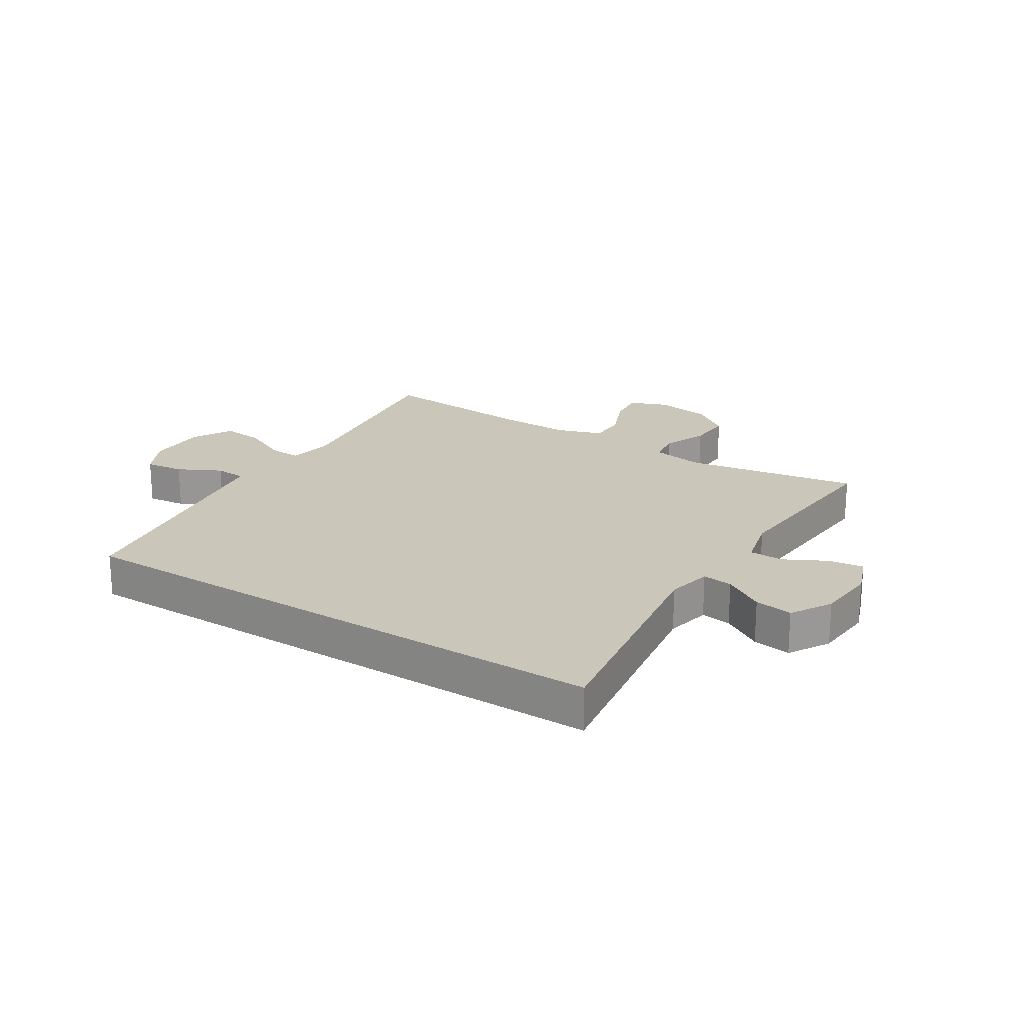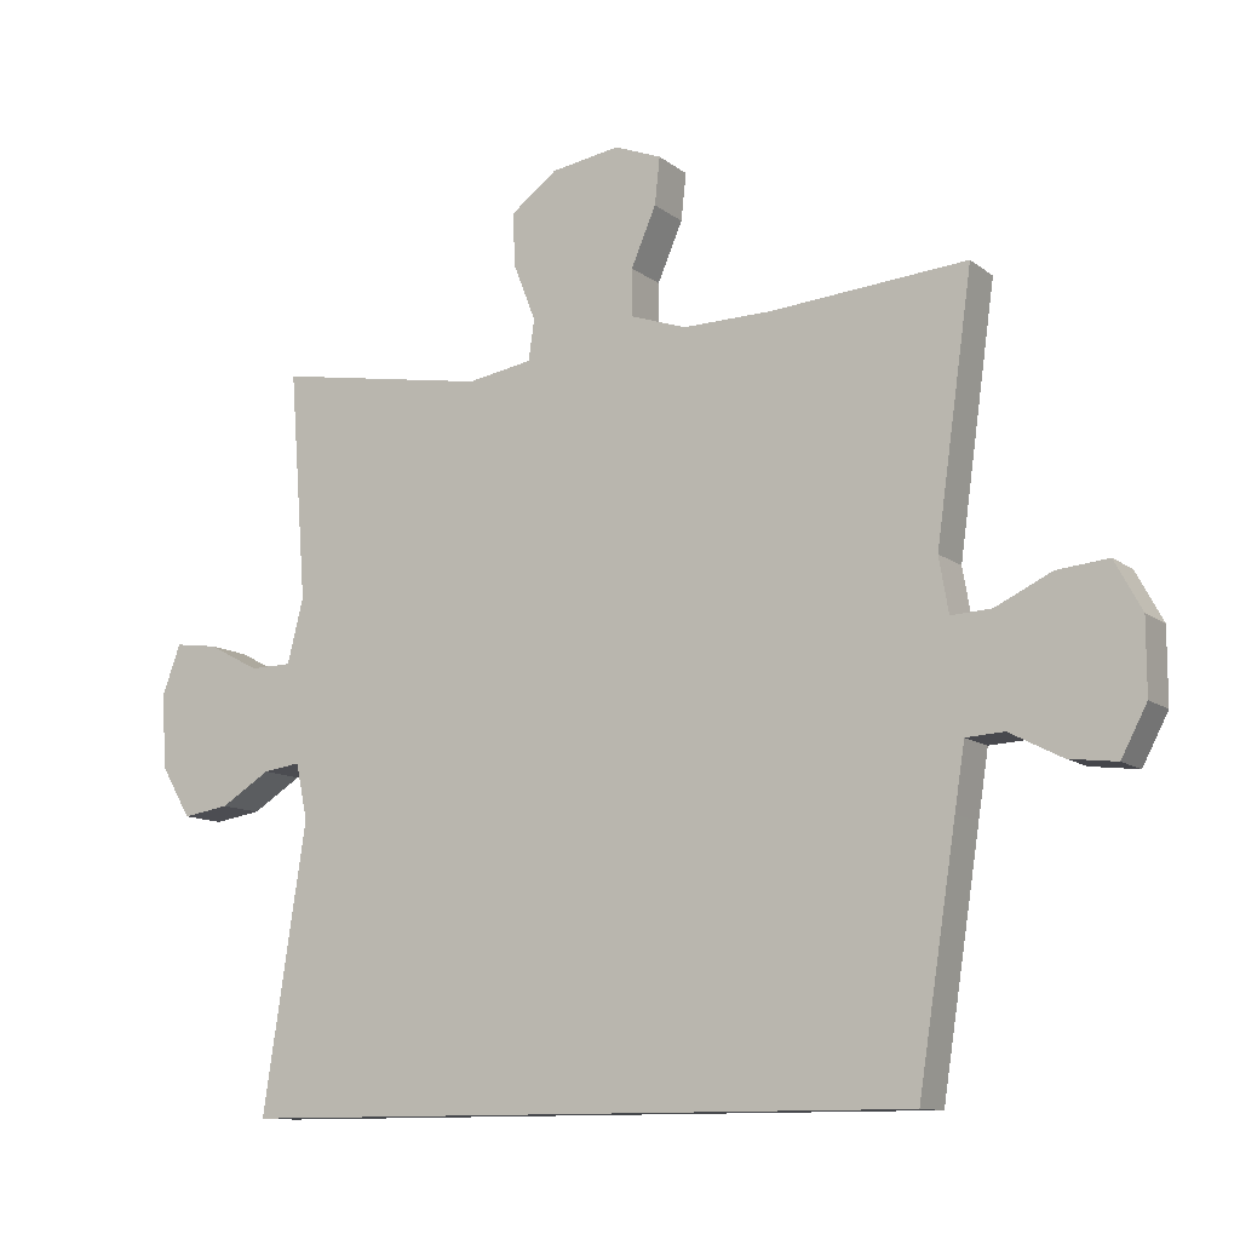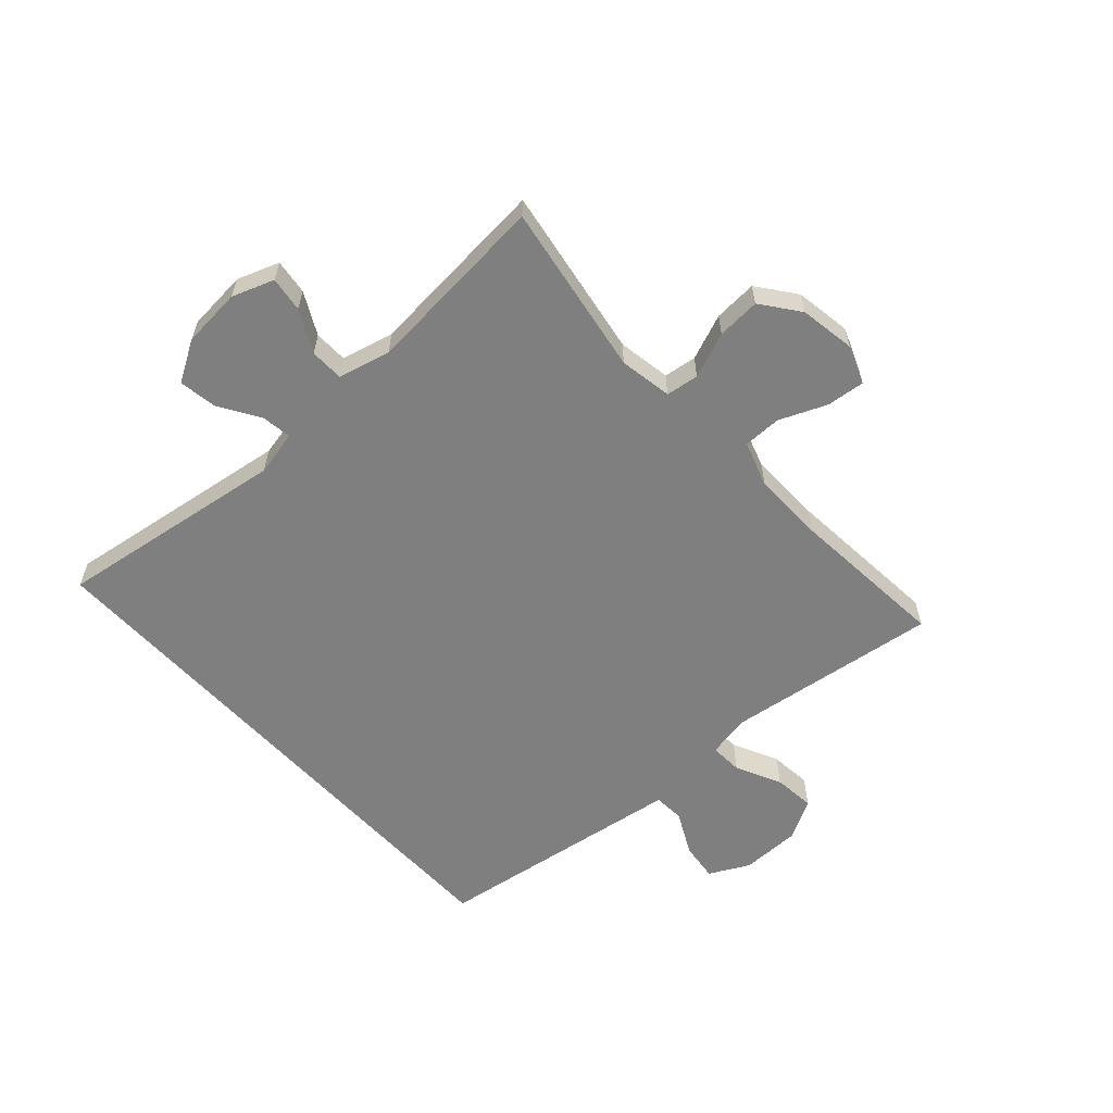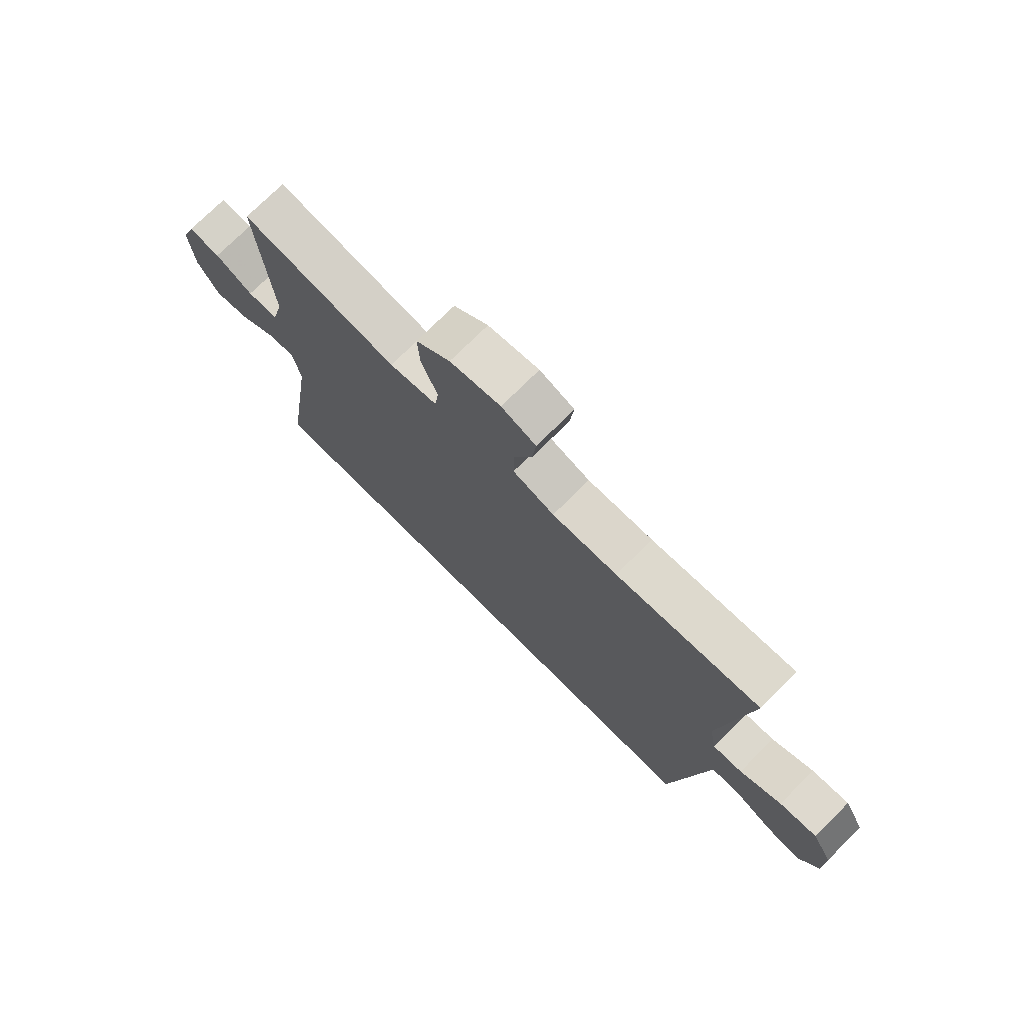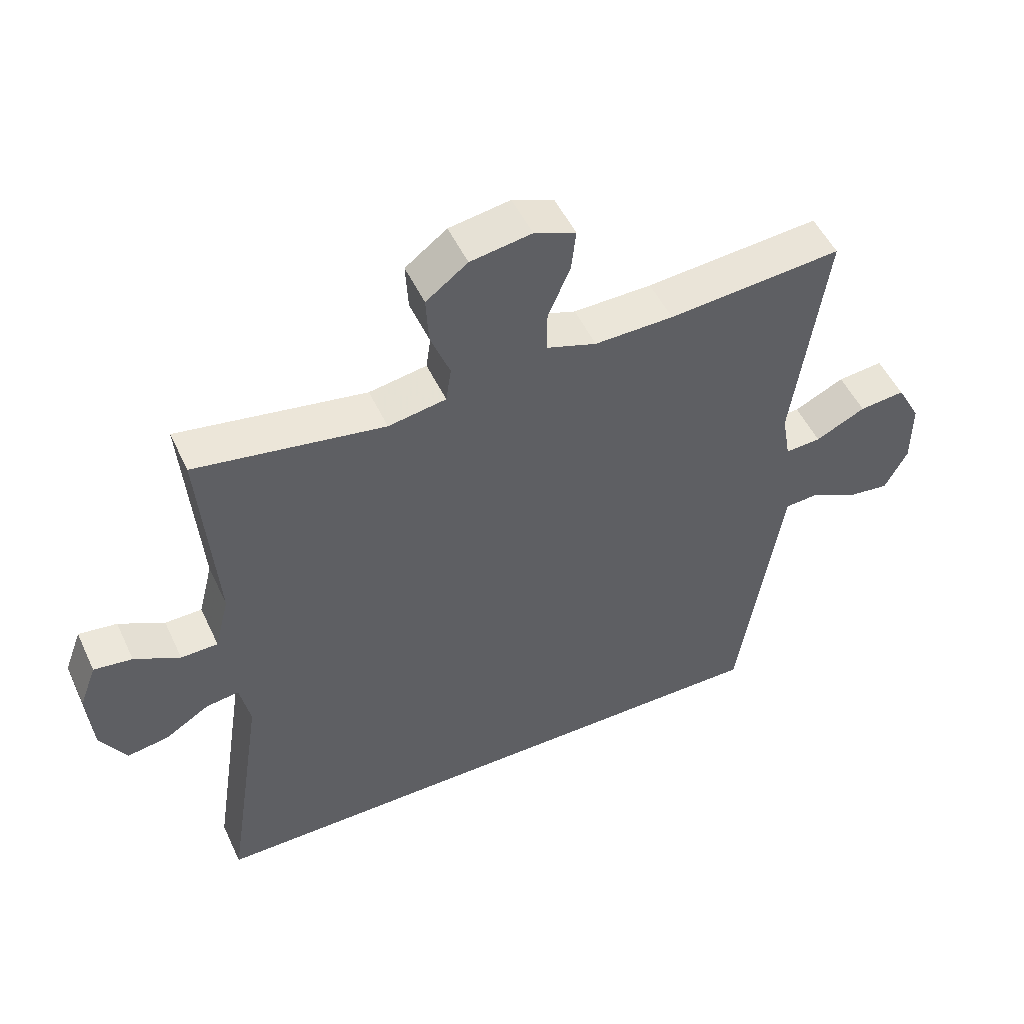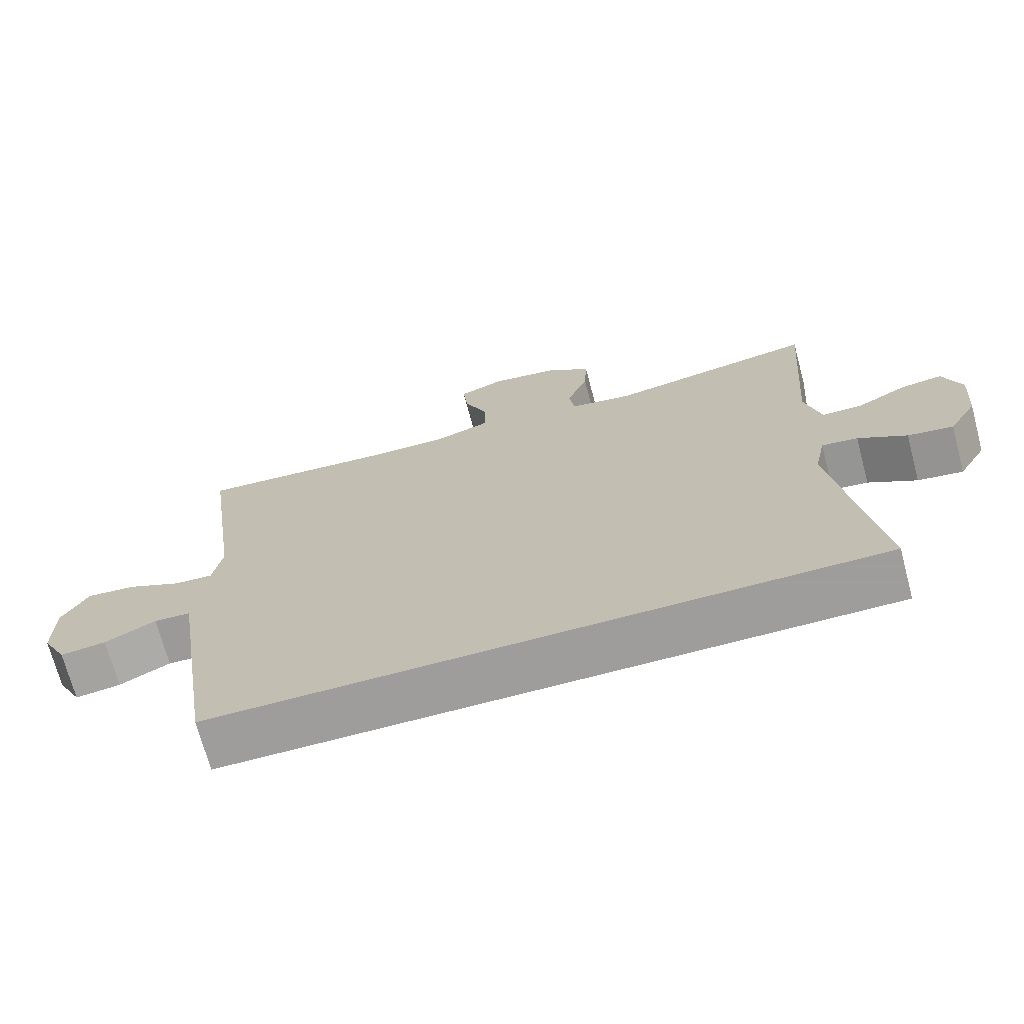
<metadata>
{"format":"obj","ext":"obj","renderer":"f3d","projection":"perspective","resolution":1024,"background":"white","views":[{"elev":21.2,"azim":-147.5,"up":"+Y"},{"elev":-11.2,"azim":30.1,"up":"+Z"},{"elev":-59.7,"azim":-47.5,"up":"+Y"},{"elev":74.1,"azim":45.0,"up":"+Z"},{"elev":50.9,"azim":-24.6,"up":"+Z"},{"elev":-70.7,"azim":-165.1,"up":"+Z"}]}
</metadata>
<code>
v 0.412 0.07 -0.5
v -0.522 0.07 -0.5
v -0.463 0.07 -0.112
v -0.479 0.07 -0.036
v -0.53 0.07 -0.043
v -0.598 0.07 -0.085
v -0.662 0.07 -0.095
v -0.702 0.07 -0.027
v -0.71 0.07 0.074
v -0.684 0.07 0.144
v -0.625 0.07 0.136
v -0.555 0.07 0.099
v -0.498 0.07 0.1
v -0.476 0.07 0.188
v -0.5 0.07 0.5
v -0.21 0.07 0.451
v -0.121 0.07 0.466
v -0.113 0.07 0.521
v -0.143 0.07 0.598
v -0.147 0.07 0.671
v -0.083 0.07 0.719
v 0.011 0.07 0.734
v 0.075 0.07 0.709
v 0.068 0.07 0.645
v 0.034 0.07 0.566
v 0.034 0.07 0.502
v 0.111 0.07 0.476
v 0.232 0.07 0.478
v 0.5 0.07 0.5
v 0.45 0.07 0.145
v 0.463 0.07 0.07
v 0.518 0.07 0.073
v 0.595 0.07 0.11
v 0.665 0.07 0.117
v 0.702 0.07 0.049
v 0.702 0.07 -0.051
v 0.667 0.07 -0.118
v 0.602 0.07 -0.11
v 0.53 0.07 -0.073
v 0.478 0.07 -0.076
v 0.464 0.07 -0.165
v 0.412 0 -0.5
v -0.522 0 -0.5
v -0.463 0 -0.112
v -0.479 0 -0.036
v -0.53 0 -0.043
v -0.598 0 -0.085
v -0.662 0 -0.095
v -0.702 0 -0.027
v -0.71 0 0.074
v -0.684 0 0.144
v -0.625 0 0.136
v -0.555 0 0.099
v -0.498 0 0.1
v -0.476 0 0.188
v -0.5 0 0.5
v -0.21 0 0.451
v -0.121 0 0.466
v -0.113 0 0.521
v -0.143 0 0.598
v -0.147 0 0.671
v -0.083 0 0.719
v 0.011 0 0.734
v 0.075 0 0.709
v 0.068 0 0.645
v 0.034 0 0.566
v 0.034 0 0.502
v 0.111 0 0.476
v 0.232 0 0.478
v 0.5 0 0.5
v 0.45 0 0.145
v 0.463 0 0.07
v 0.518 0 0.073
v 0.595 0 0.11
v 0.665 0 0.117
v 0.702 0 0.049
v 0.702 0 -0.051
v 0.667 0 -0.118
v 0.602 0 -0.11
v 0.53 0 -0.073
v 0.478 0 -0.076
v 0.464 0 -0.165
f 36 37 38 39
f 36 39 40
f 35 36 40
f 32 33 34 35
f 31 32 35 40
f 30 31 40 41
f 28 29 30
f 27 28 30 41
f 22 23 24 25
f 22 25 26
f 21 22 26
f 18 19 20 21
f 17 18 21 26
f 14 15 16
f 13 14 16 17
f 9 10 11 12
f 9 12 13
f 8 9 13
f 5 6 7 8
f 4 5 8 13
f 3 4 13 17
f 17 26 27 41
f 3 17 41
f 1 2 3 41
f 80 79 78 77
f 81 80 77
f 81 77 76
f 76 75 74 73
f 81 76 73 72
f 82 81 72 71
f 71 70 69
f 82 71 69 68
f 66 65 64 63
f 67 66 63
f 67 63 62
f 62 61 60 59
f 67 62 59 58
f 57 56 55
f 58 57 55 54
f 53 52 51 50
f 54 53 50
f 54 50 49
f 49 48 47 46
f 54 49 46 45
f 58 54 45 44
f 82 68 67 58
f 82 58 44
f 82 44 43 42
f 1 42 43 2
f 2 43 44 3
f 3 44 45 4
f 4 45 46 5
f 5 46 47 6
f 6 47 48 7
f 7 48 49 8
f 8 49 50 9
f 9 50 51 10
f 10 51 52 11
f 11 52 53 12
f 12 53 54 13
f 13 54 55 14
f 14 55 56 15
f 15 56 57 16
f 16 57 58 17
f 17 58 59 18
f 18 59 60 19
f 19 60 61 20
f 20 61 62 21
f 21 62 63 22
f 22 63 64 23
f 23 64 65 24
f 24 65 66 25
f 25 66 67 26
f 26 67 68 27
f 27 68 69 28
f 28 69 70 29
f 29 70 71 30
f 30 71 72 31
f 31 72 73 32
f 32 73 74 33
f 33 74 75 34
f 34 75 76 35
f 35 76 77 36
f 36 77 78 37
f 37 78 79 38
f 38 79 80 39
f 39 80 81 40
f 40 81 82 41
f 41 82 42 1

</code>
